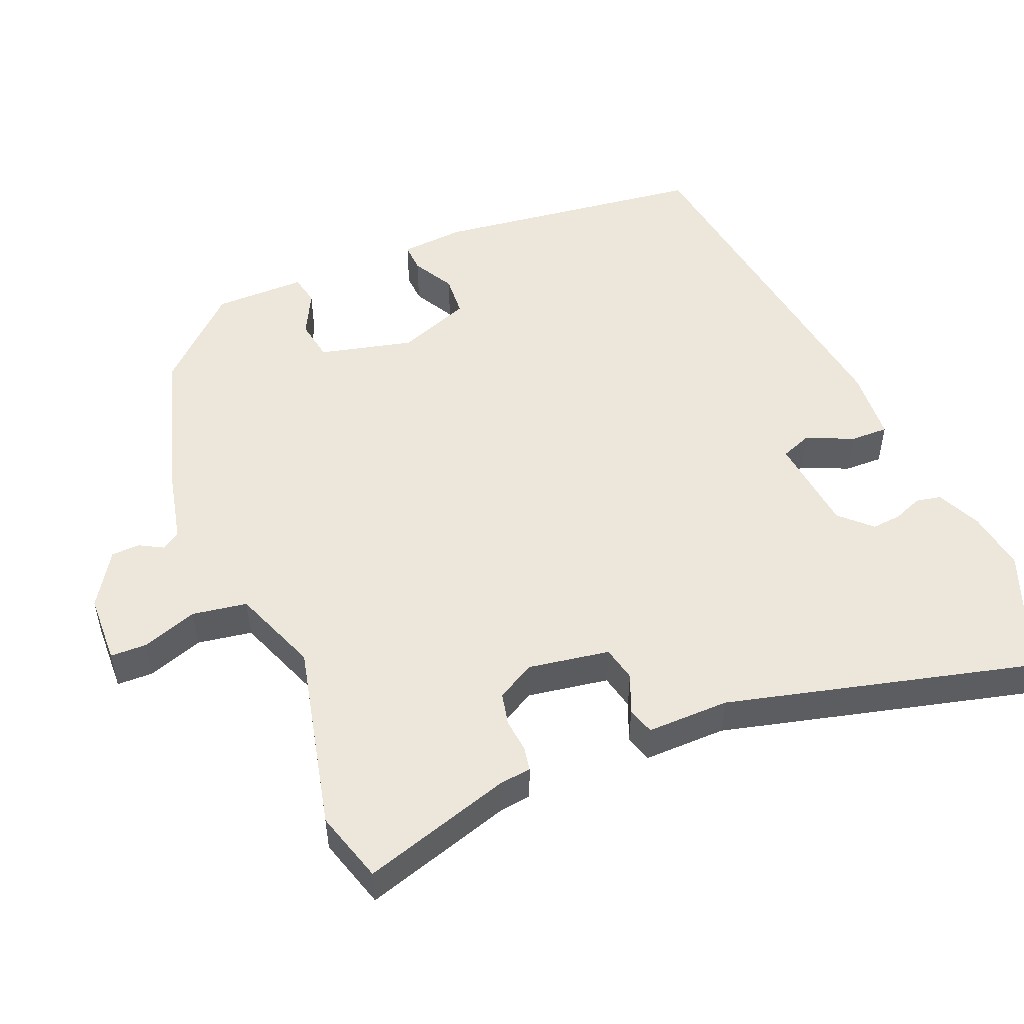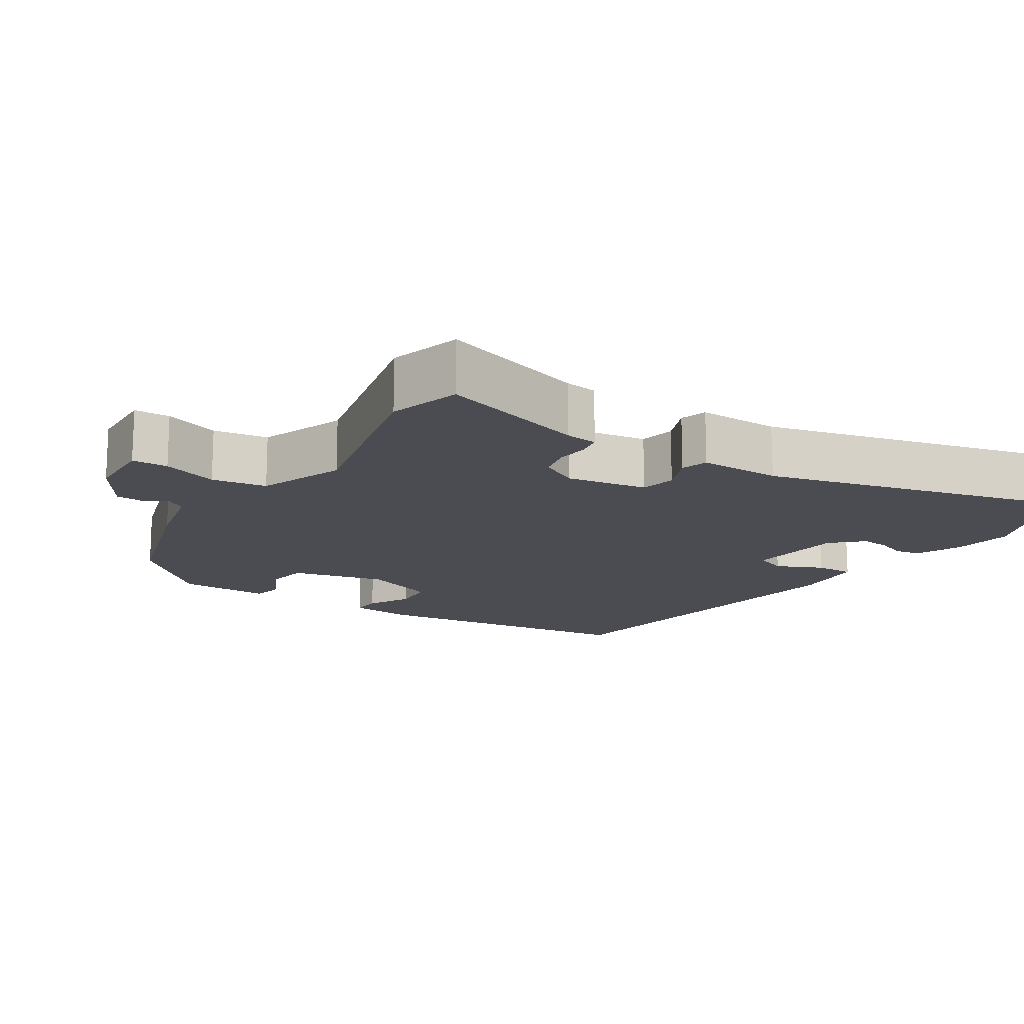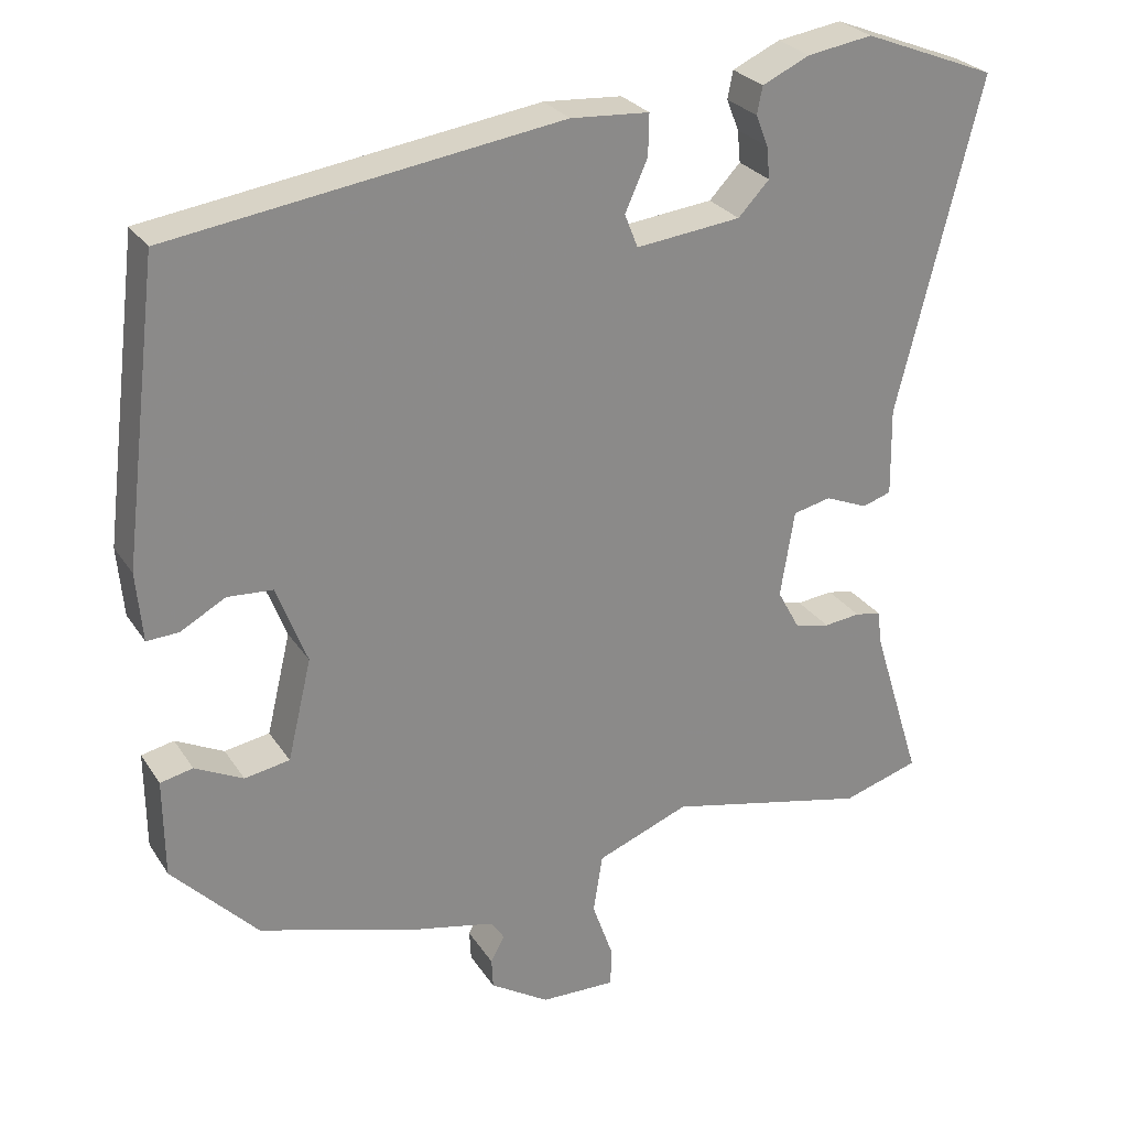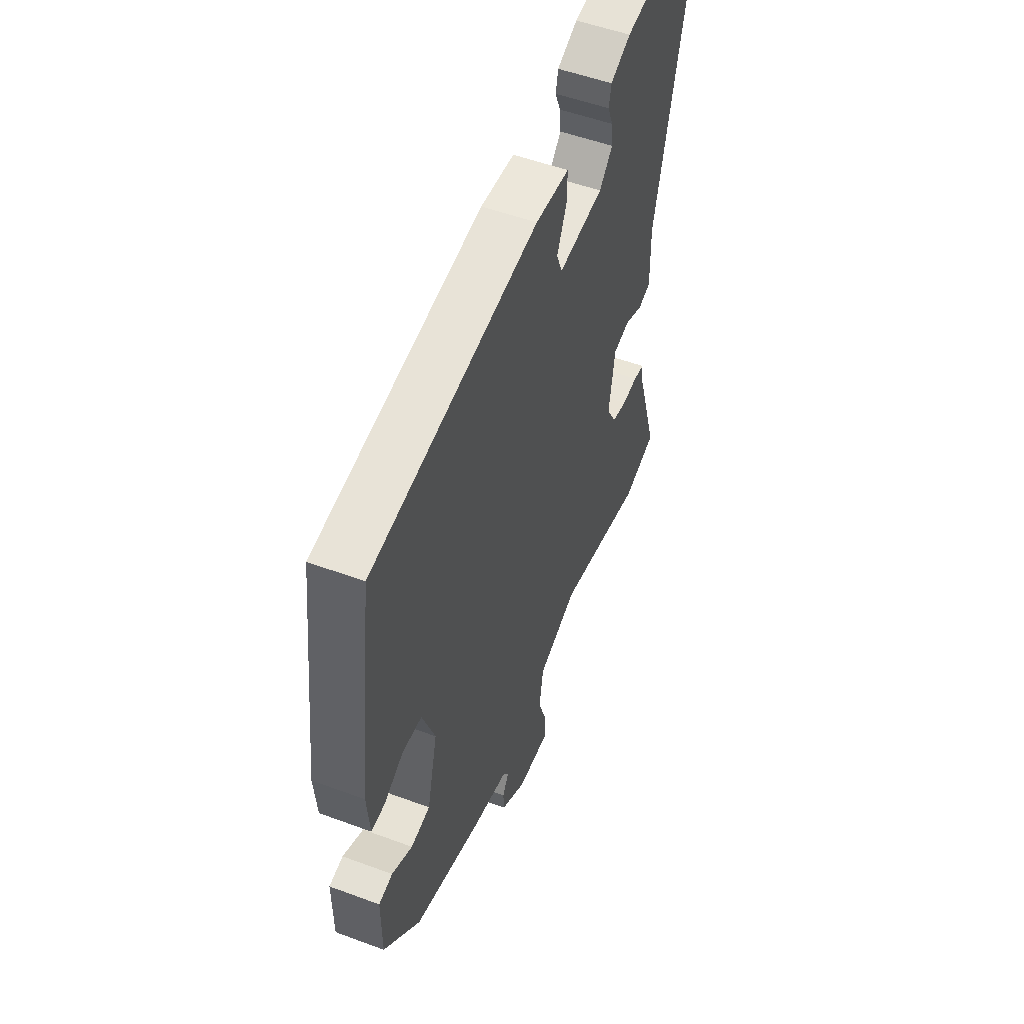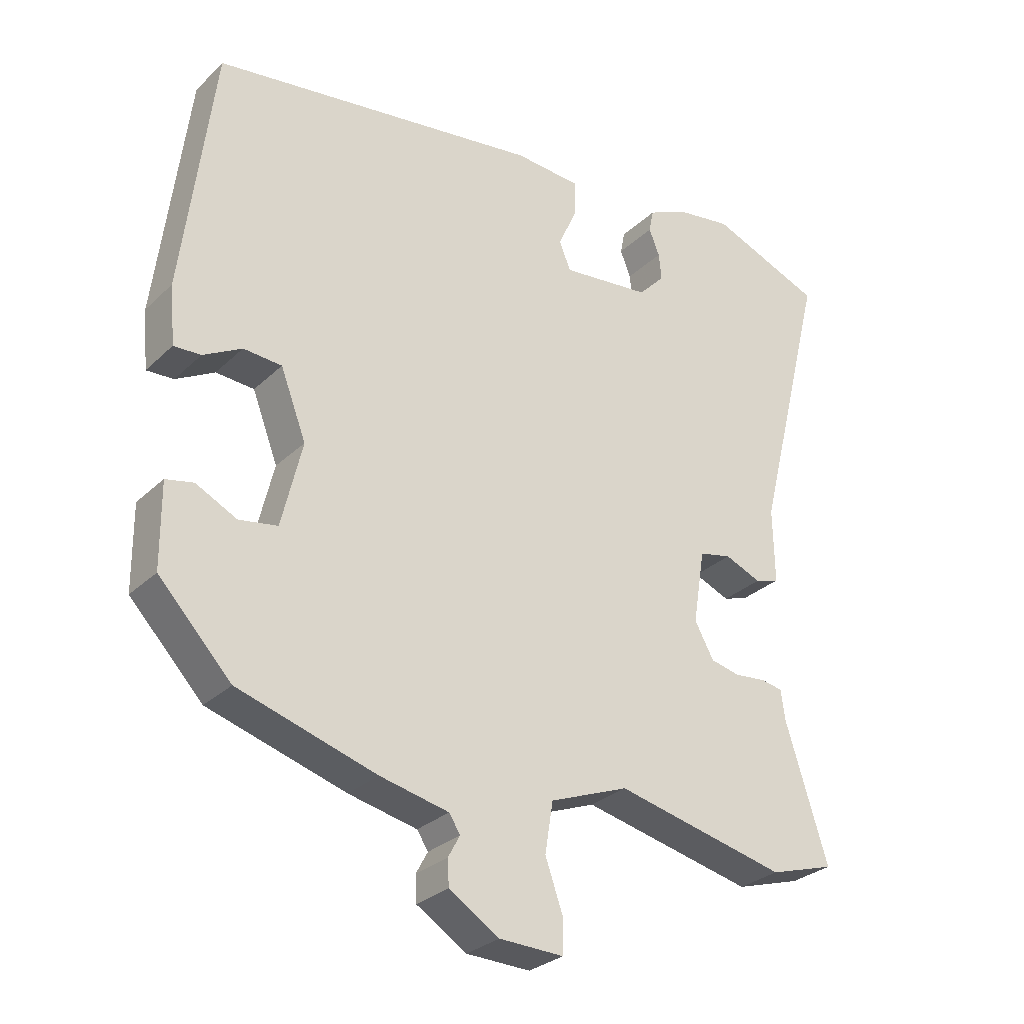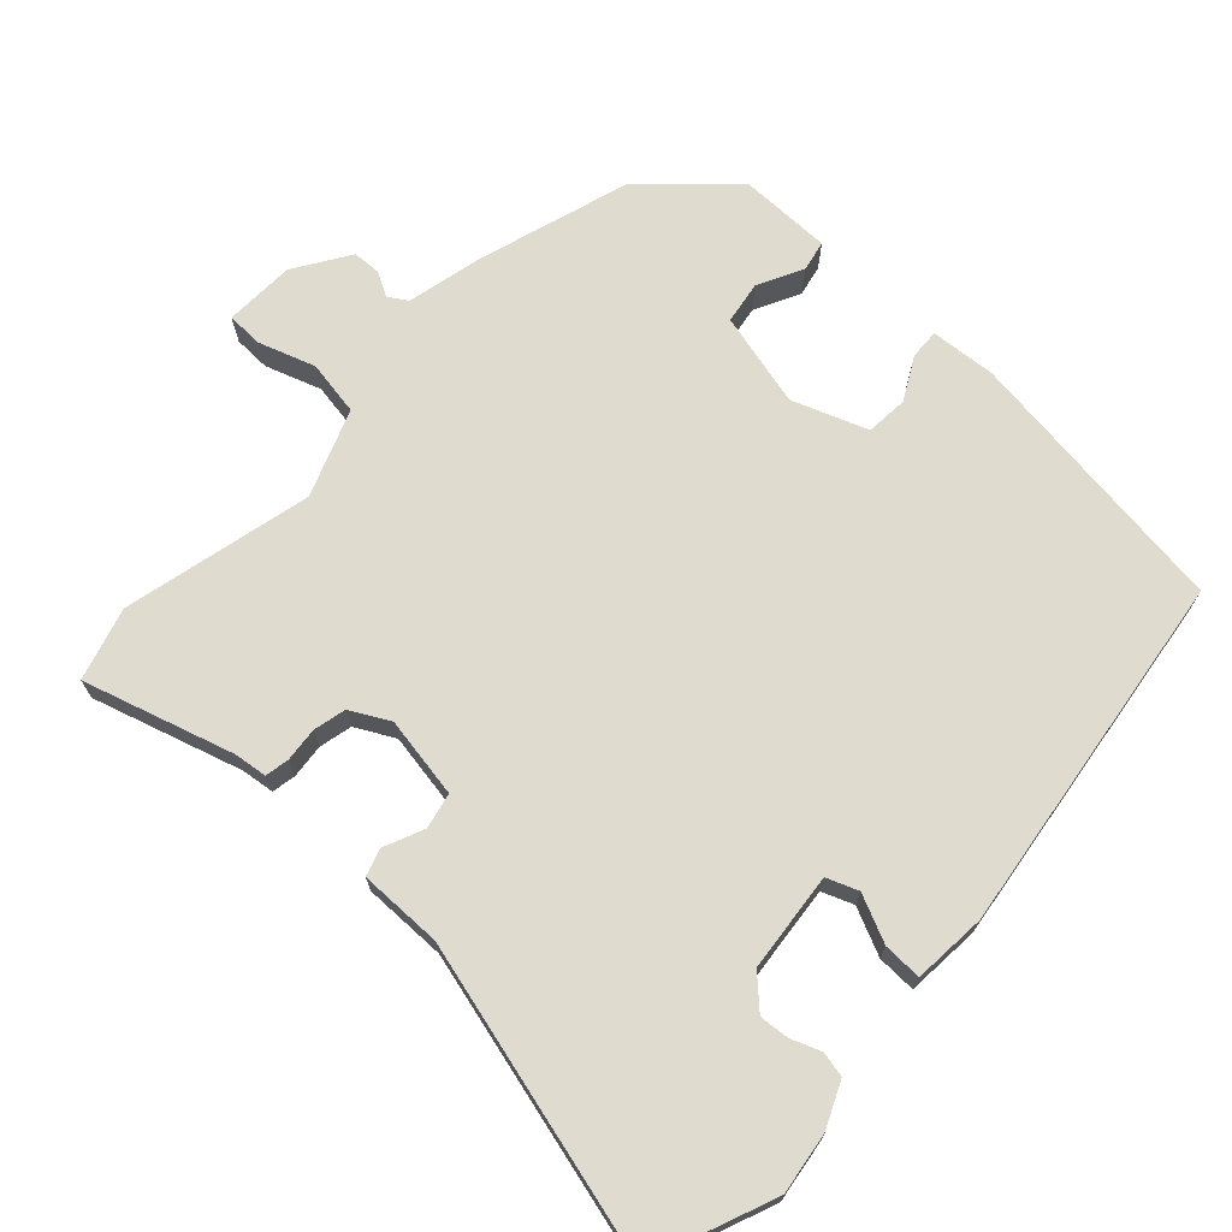
<metadata>
{"format":"obj","ext":"obj","renderer":"f3d","projection":"perspective","resolution":1024,"background":"white","views":[{"elev":51.0,"azim":-112.3,"up":"+Y"},{"elev":-15.5,"azim":-122.4,"up":"+Y"},{"elev":27.0,"azim":153.8,"up":"+Z"},{"elev":52.4,"azim":111.8,"up":"+Z"},{"elev":-29.1,"azim":143.8,"up":"+Z"},{"elev":70.3,"azim":-46.6,"up":"+Y"}]}
</metadata>
<code>
v -0.564 0.07 0.475
v -0.393 0.07 0.542
v -0.309 0.07 0.529
v -0.248 0.07 0.501
v -0.241 0.07 0.466
v -0.257 0.07 0.426
v -0.261 0.07 0.385
v -0.221 0.07 0.343
v -0.086 0.07 0.328
v -0.069 0.07 0.371
v -0.098 0.07 0.436
v -0.099 0.07 0.489
v 0.002 0.07 0.496
v 0.502 0.07 0.424
v 0.549 0.07 0.044
v 0.541 0.07 -0.045
v 0.5 0.07 -0.043
v 0.442 0.07 -0.011
v 0.384 0.07 -0.015
v 0.345 0.07 -0.117
v 0.376 0.07 -0.247
v 0.434 0.07 -0.257
v 0.496 0.07 -0.226
v 0.538 0.07 -0.235
v 0.537 0.07 -0.362
v 0.427 0.07 -0.478
v 0.218 0.07 -0.541
v 0.114 0.07 -0.564
v 0.097 0.07 -0.59
v 0.115 0.07 -0.623
v 0.113 0.07 -0.662
v 0.037 0.07 -0.71
v -0.06 0.07 -0.713
v -0.061 0.07 -0.663
v -0.034 0.07 -0.586
v -0.046 0.07 -0.51
v -0.165 0.07 -0.464
v -0.425 0.07 -0.523
v -0.524 0.07 -0.493
v -0.46 0.07 -0.288
v -0.454 0.07 -0.243
v -0.421 0.07 -0.237
v -0.374 0.07 -0.242
v -0.329 0.07 -0.232
v -0.3 0.07 -0.179
v -0.318 0.07 -0.067
v -0.367 0.07 -0.056
v -0.422 0.07 -0.079
v -0.459 0.07 -0.067
v -0.457 0.07 0.047
v -0.564 0 0.475
v -0.393 0 0.542
v -0.309 0 0.529
v -0.248 0 0.501
v -0.241 0 0.466
v -0.257 0 0.426
v -0.261 0 0.385
v -0.221 0 0.343
v -0.086 0 0.328
v -0.069 0 0.371
v -0.098 0 0.436
v -0.099 0 0.489
v 0.002 0 0.496
v 0.502 0 0.424
v 0.549 0 0.044
v 0.541 0 -0.045
v 0.5 0 -0.043
v 0.442 0 -0.011
v 0.384 0 -0.015
v 0.345 0 -0.117
v 0.376 0 -0.247
v 0.434 0 -0.257
v 0.496 0 -0.226
v 0.538 0 -0.235
v 0.537 0 -0.362
v 0.427 0 -0.478
v 0.218 0 -0.541
v 0.114 0 -0.564
v 0.097 0 -0.59
v 0.115 0 -0.623
v 0.113 0 -0.662
v 0.037 0 -0.71
v -0.06 0 -0.713
v -0.061 0 -0.663
v -0.034 0 -0.586
v -0.046 0 -0.51
v -0.165 0 -0.464
v -0.425 0 -0.523
v -0.524 0 -0.493
v -0.46 0 -0.288
v -0.454 0 -0.243
v -0.421 0 -0.237
v -0.374 0 -0.242
v -0.329 0 -0.232
v -0.3 0 -0.179
v -0.318 0 -0.067
v -0.367 0 -0.056
v -0.422 0 -0.079
v -0.459 0 -0.067
v -0.457 0 0.047
f 47 48 49 50
f 2 3 4
f 1 2 4
f 50 1 4
f 47 50 4
f 46 47 4
f 40 41 42 43
f 40 43 44
f 39 40 44
f 38 39 44
f 37 38 44
f 36 37 44 45
f 33 34 35
f 32 33 35
f 31 32 35
f 30 31 35
f 29 30 35
f 28 29 35 36
f 27 28 36
f 26 27 36
f 25 26 36
f 24 25 36
f 23 24 36
f 22 23 36
f 21 22 36 45
f 16 17 18
f 15 16 18
f 14 15 18
f 13 14 18
f 12 13 18
f 11 12 18
f 10 11 18
f 9 10 18 19
f 8 9 19 20
f 4 5 6
f 46 4 6
f 46 6 7
f 21 45 46
f 20 21 46
f 8 20 46
f 7 8 46
f 100 99 98 97
f 54 53 52
f 54 52 51
f 54 51 100
f 54 100 97
f 54 97 96
f 93 92 91 90
f 94 93 90
f 94 90 89
f 94 89 88
f 94 88 87
f 95 94 87 86
f 85 84 83
f 85 83 82
f 85 82 81
f 85 81 80
f 85 80 79
f 86 85 79 78
f 86 78 77
f 86 77 76
f 86 76 75
f 86 75 74
f 86 74 73
f 86 73 72
f 95 86 72 71
f 68 67 66
f 68 66 65
f 68 65 64
f 68 64 63
f 68 63 62
f 68 62 61
f 68 61 60
f 69 68 60 59
f 70 69 59 58
f 56 55 54
f 56 54 96
f 57 56 96
f 96 95 71
f 96 71 70
f 96 70 58
f 96 58 57
f 1 51 52 2
f 2 52 53 3
f 3 53 54 4
f 4 54 55 5
f 5 55 56 6
f 6 56 57 7
f 7 57 58 8
f 8 58 59 9
f 9 59 60 10
f 10 60 61 11
f 11 61 62 12
f 12 62 63 13
f 13 63 64 14
f 14 64 65 15
f 15 65 66 16
f 16 66 67 17
f 17 67 68 18
f 18 68 69 19
f 19 69 70 20
f 20 70 71 21
f 21 71 72 22
f 22 72 73 23
f 23 73 74 24
f 24 74 75 25
f 25 75 76 26
f 26 76 77 27
f 27 77 78 28
f 28 78 79 29
f 29 79 80 30
f 30 80 81 31
f 31 81 82 32
f 32 82 83 33
f 33 83 84 34
f 34 84 85 35
f 35 85 86 36
f 36 86 87 37
f 37 87 88 38
f 38 88 89 39
f 39 89 90 40
f 40 90 91 41
f 41 91 92 42
f 42 92 93 43
f 43 93 94 44
f 44 94 95 45
f 45 95 96 46
f 46 96 97 47
f 47 97 98 48
f 48 98 99 49
f 49 99 100 50
f 50 100 51 1

</code>
